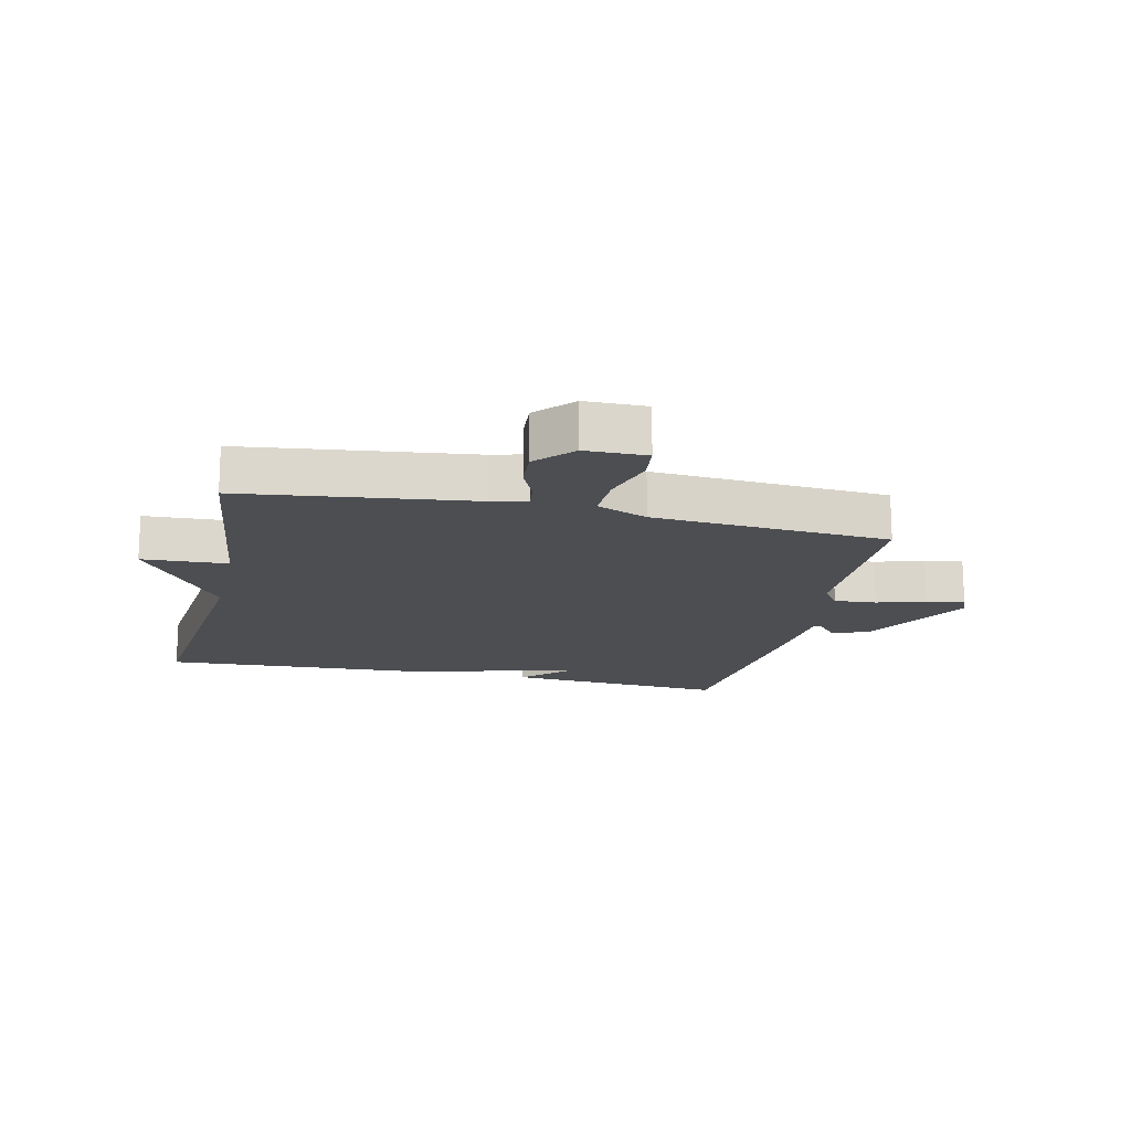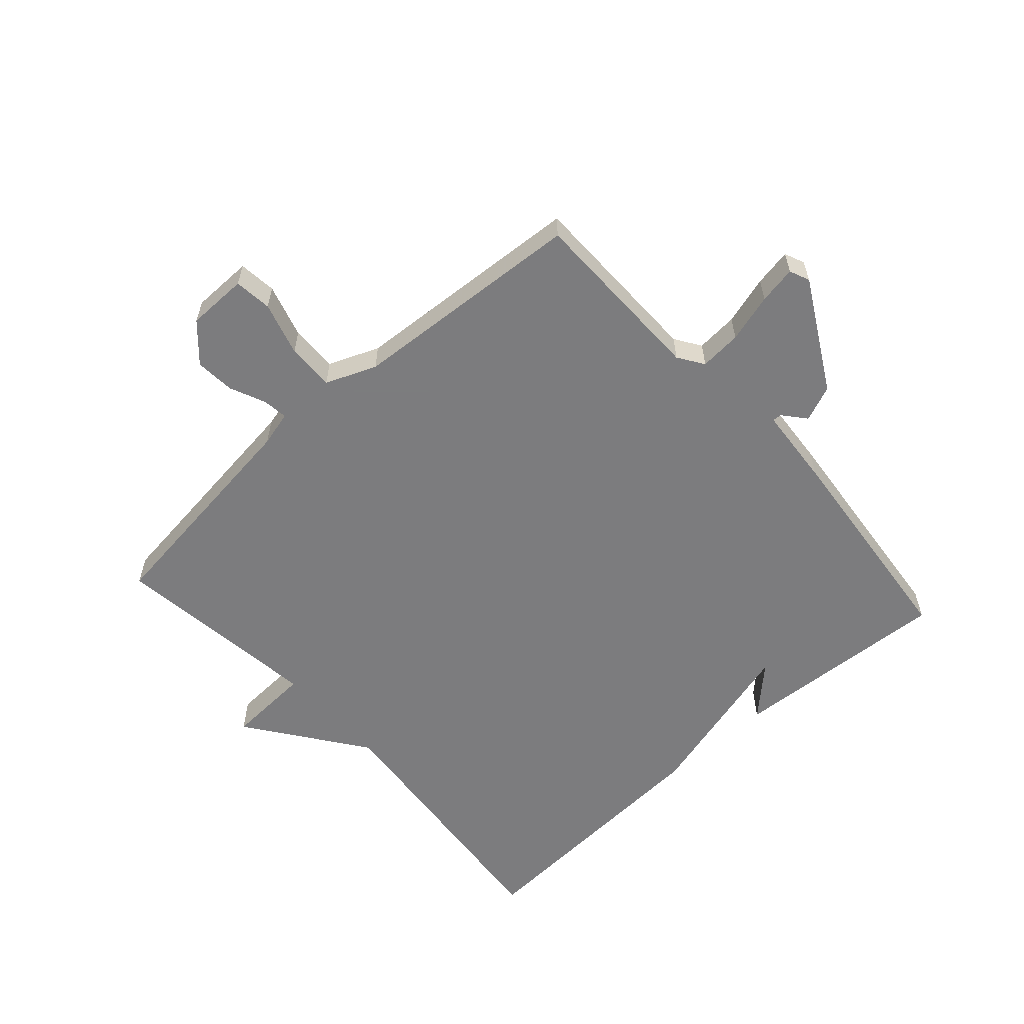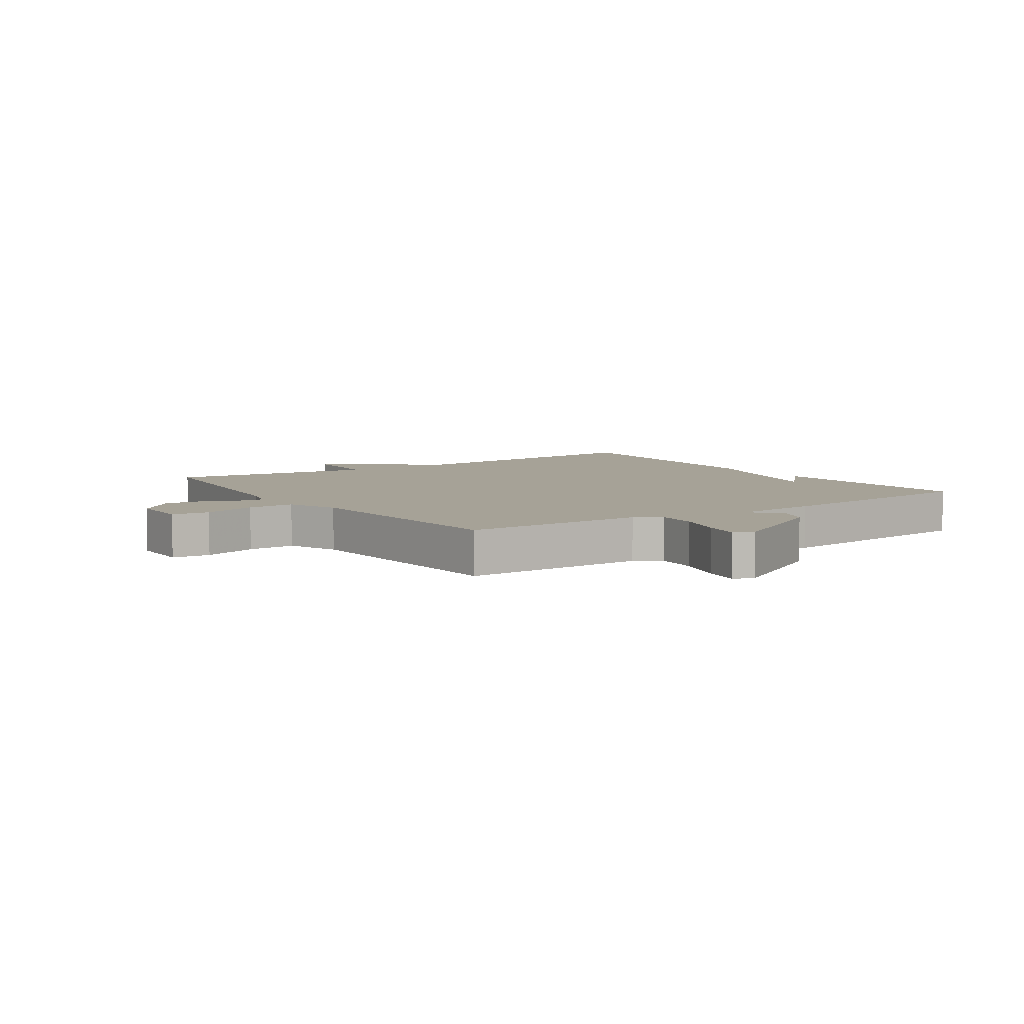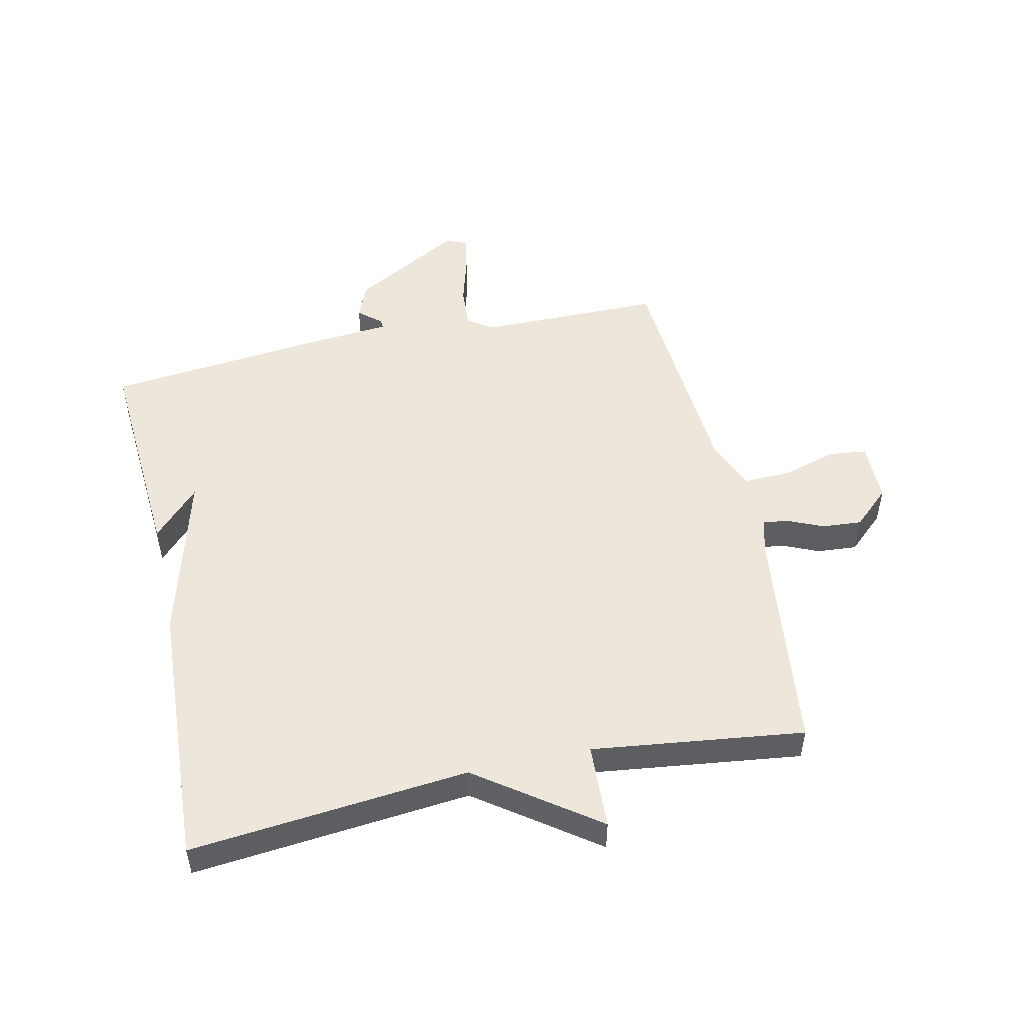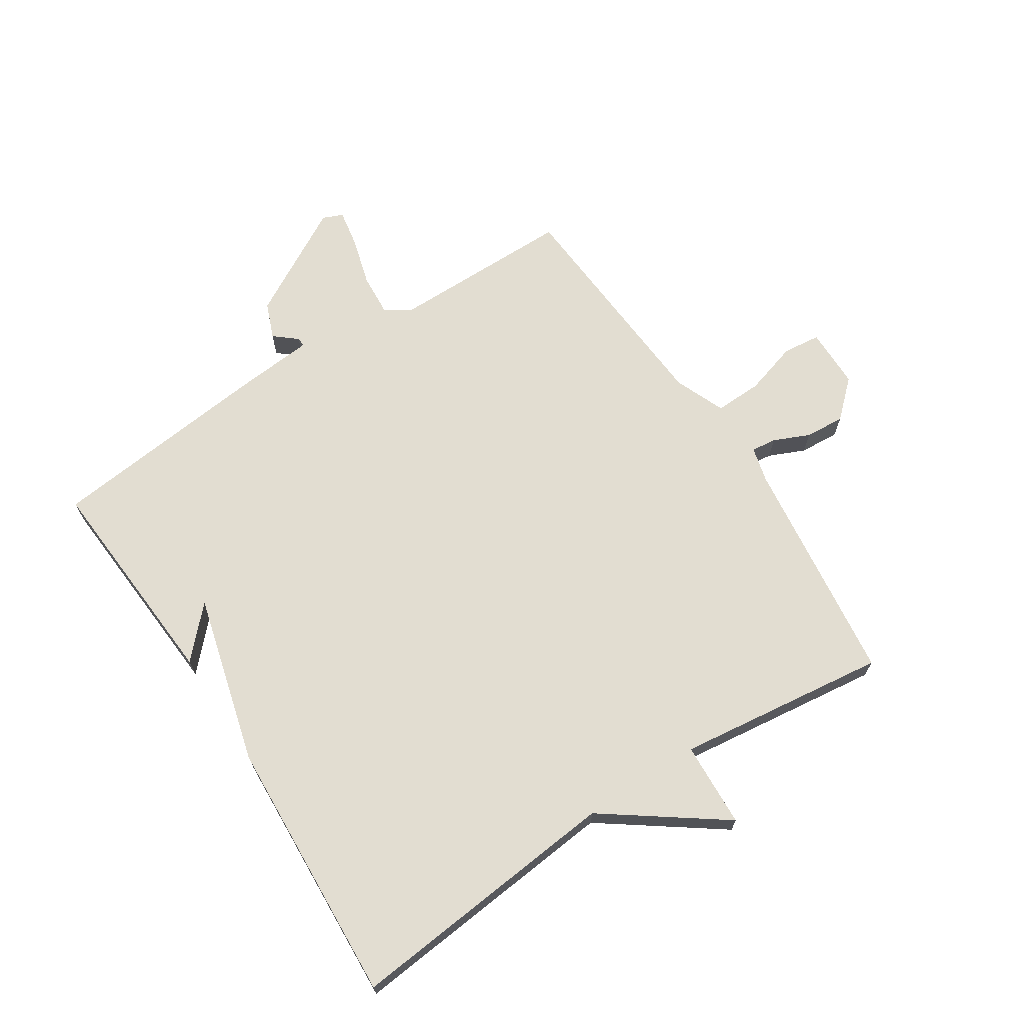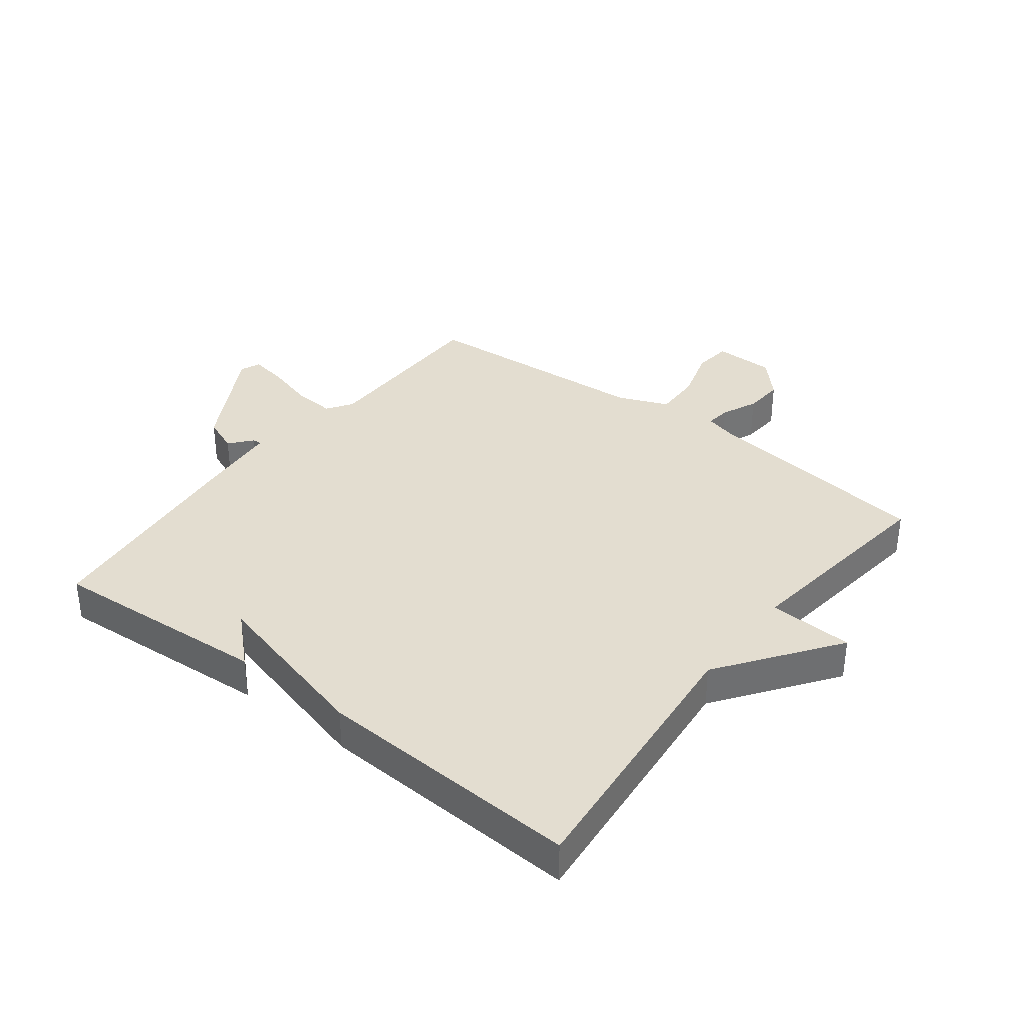
<metadata>
{"format":"obj","ext":"obj","renderer":"f3d","projection":"perspective","resolution":1024,"background":"white","views":[{"elev":-16.5,"azim":-12.8,"up":"+Y"},{"elev":-58.9,"azim":42.0,"up":"+Y"},{"elev":6.5,"azim":55.7,"up":"+Y"},{"elev":50.6,"azim":-102.5,"up":"+Y"},{"elev":68.4,"azim":-123.1,"up":"+Y"},{"elev":35.6,"azim":-142.5,"up":"+Y"}]}
</metadata>
<code>
v 0.5 0.07 -0.5
v 0.138 0.07 -0.476
v 0.217 0.07 -0.401
v -0.062 0.07 -0.476
v -0.5 0.07 -0.5
v -0.456 0.07 -0.046
v -0.596 0.07 0.147
v -0.456 0.07 0.154
v -0.5 0.07 0.5
v -0.125 0.07 0.547
v -0.067 0.07 0.562
v -0.072 0.07 0.603
v -0.098 0.07 0.662
v -0.103 0.07 0.727
v -0.048 0.07 0.787
v 0.052 0.07 0.788
v 0.059 0.07 0.726
v 0.033 0.07 0.638
v 0.031 0.07 0.56
v 0.114 0.07 0.526
v 0.5 0.07 0.5
v 0.502 0.07 0.2
v 0.53 0.07 0.158
v 0.599 0.07 0.163
v 0.679 0.07 0.186
v 0.741 0.07 0.197
v 0.755 0.07 0.164
v 0.654 0.07 -0.017
v 0.595 0.07 -0.041
v 0.564 0.07 -0.004
v 0.549 0.07 -0.003
v 0.538 0.07 -0.135
v 0.5 0 -0.5
v 0.138 0 -0.476
v 0.217 0 -0.401
v -0.062 0 -0.476
v -0.5 0 -0.5
v -0.456 0 -0.046
v -0.596 0 0.147
v -0.456 0 0.154
v -0.5 0 0.5
v -0.125 0 0.547
v -0.067 0 0.562
v -0.072 0 0.603
v -0.098 0 0.662
v -0.103 0 0.727
v -0.048 0 0.787
v 0.052 0 0.788
v 0.059 0 0.726
v 0.033 0 0.638
v 0.031 0 0.56
v 0.114 0 0.526
v 0.5 0 0.5
v 0.502 0 0.2
v 0.53 0 0.158
v 0.599 0 0.163
v 0.679 0 0.186
v 0.741 0 0.197
v 0.755 0 0.164
v 0.654 0 -0.017
v 0.595 0 -0.041
v 0.564 0 -0.004
v 0.549 0 -0.003
v 0.538 0 -0.135
f 31 32 1
f 28 29 30
f 27 28 30
f 26 27 30
f 25 26 30
f 24 25 30
f 23 24 30 31
f 22 23 31 1
f 20 21 22 1
f 16 17 18
f 15 16 18
f 14 15 18
f 13 14 18
f 12 13 18
f 11 12 18 19
f 19 20 1
f 11 19 1
f 10 11 1
f 6 7 8
f 3 4 5 6
f 3 6 8
f 1 2 3
f 8 9 10
f 3 8 10
f 1 3 10
f 33 64 63
f 62 61 60
f 62 60 59
f 62 59 58
f 62 58 57
f 62 57 56
f 63 62 56 55
f 33 63 55 54
f 33 54 53 52
f 50 49 48
f 50 48 47
f 50 47 46
f 50 46 45
f 50 45 44
f 51 50 44 43
f 33 52 51
f 33 51 43
f 33 43 42
f 40 39 38
f 38 37 36 35
f 40 38 35
f 35 34 33
f 42 41 40
f 42 40 35
f 42 35 33
f 1 33 34 2
f 2 34 35 3
f 3 35 36 4
f 4 36 37 5
f 5 37 38 6
f 6 38 39 7
f 7 39 40 8
f 8 40 41 9
f 9 41 42 10
f 10 42 43 11
f 11 43 44 12
f 12 44 45 13
f 13 45 46 14
f 14 46 47 15
f 15 47 48 16
f 16 48 49 17
f 17 49 50 18
f 18 50 51 19
f 19 51 52 20
f 20 52 53 21
f 21 53 54 22
f 22 54 55 23
f 23 55 56 24
f 24 56 57 25
f 25 57 58 26
f 26 58 59 27
f 27 59 60 28
f 28 60 61 29
f 29 61 62 30
f 30 62 63 31
f 31 63 64 32
f 32 64 33 1

</code>
